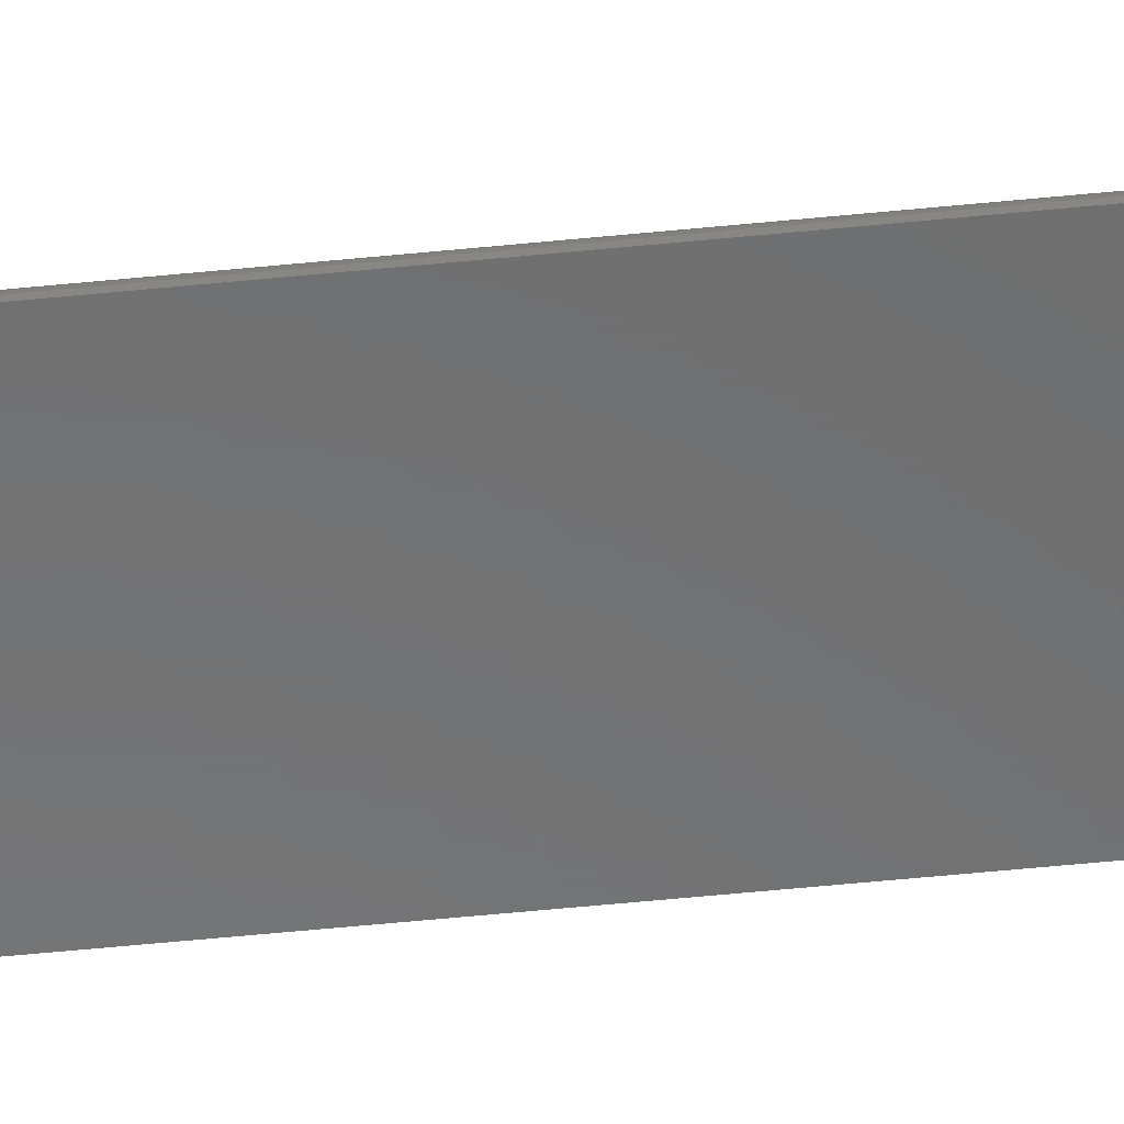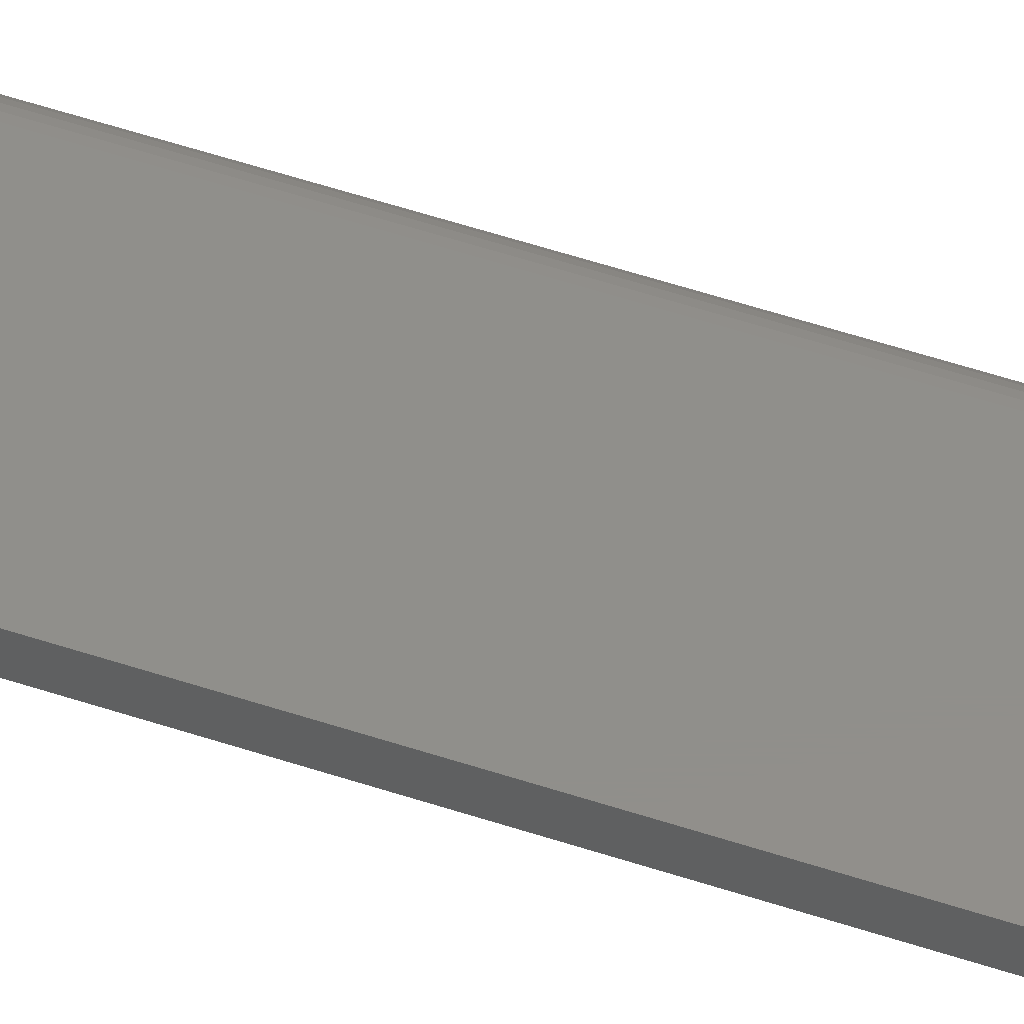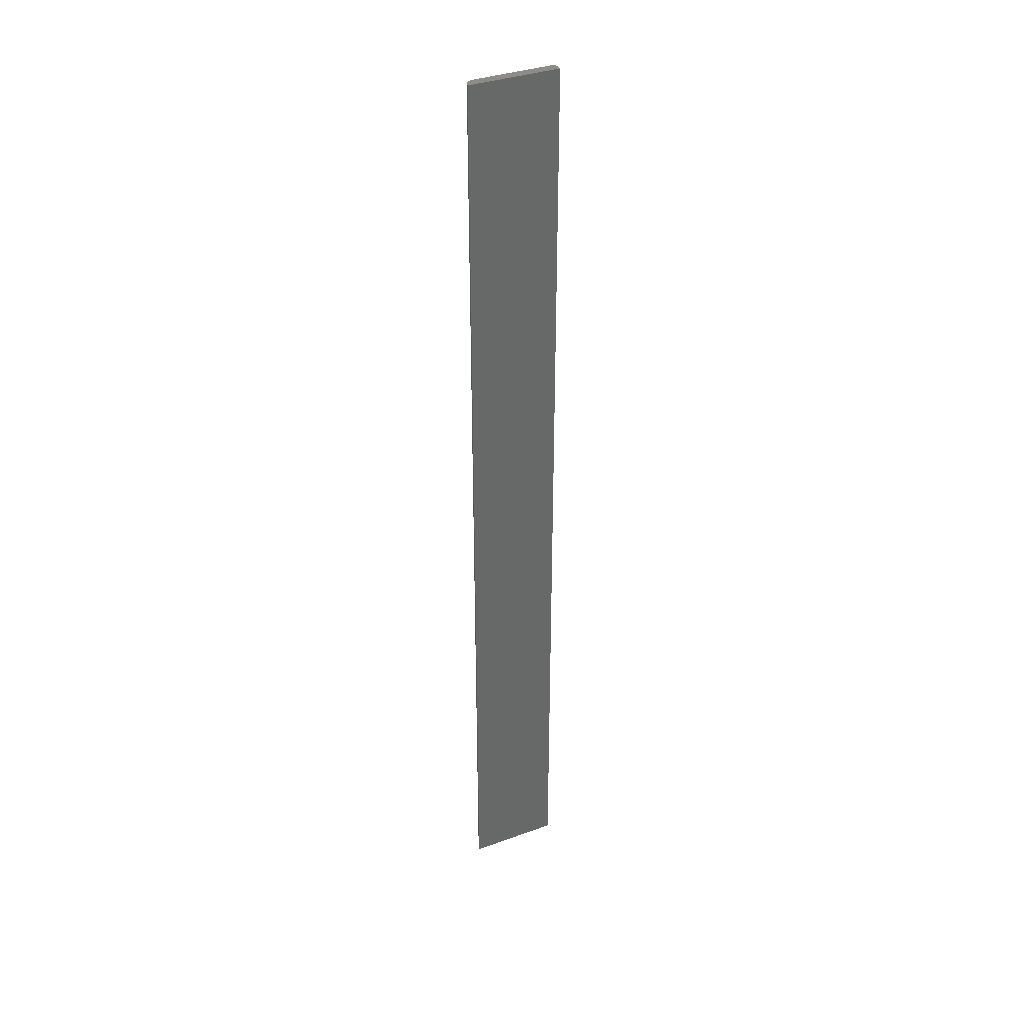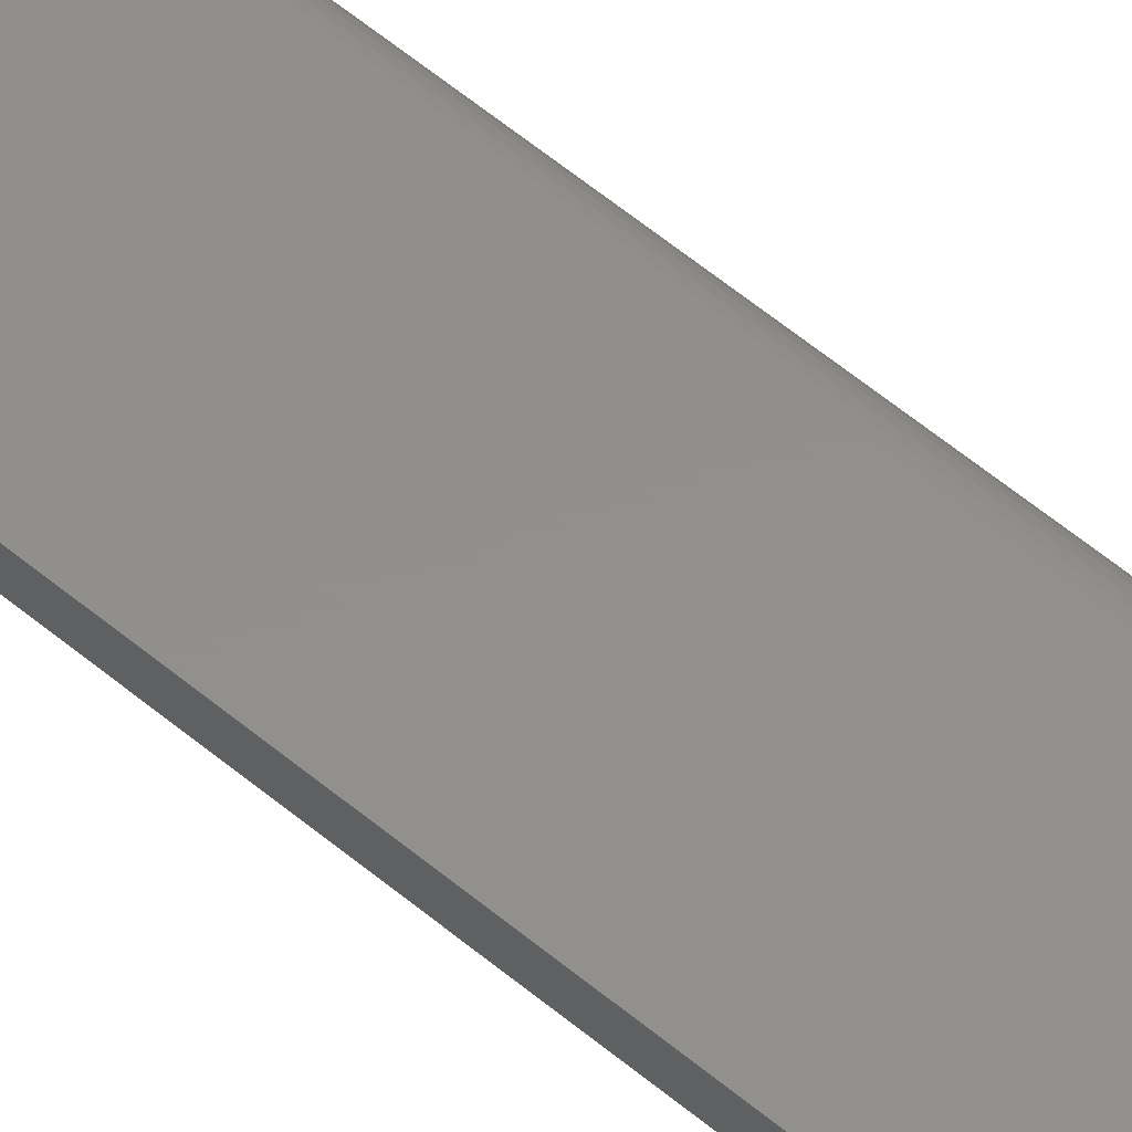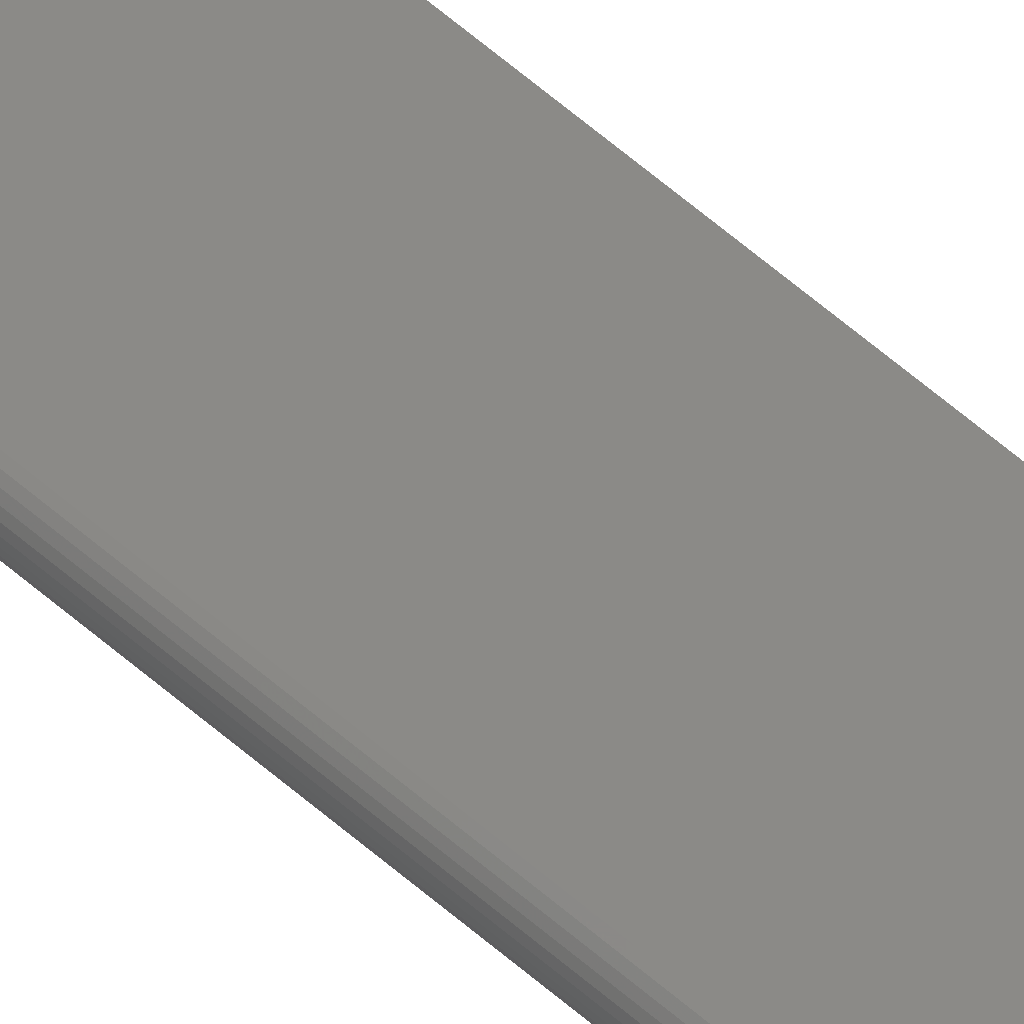
<metadata>
{"format":"stl","ext":"stl","renderer":"f3d","projection":"perspective","resolution":1024,"background":"white","views":[{"elev":-57.5,"azim":95.9,"up":"+Z"},{"elev":49.4,"azim":-69.3,"up":"+Z"},{"elev":35.9,"azim":154.6,"up":"+Y"},{"elev":51.7,"azim":-46.9,"up":"+Z"},{"elev":78.0,"azim":128.5,"up":"+Z"}]}
</metadata>
<code>
# stl→obj: 22 verts, 40 faces
v 0 0 0.007812
v 0.06324 0 0.007812
v 0 0.75 0.007812
v 0.06324 0.75 0.007812
v 0.06476 0.75 0.007662
v 0.06758 0.75 0.006496
v 0.06623 0.75 0.007218
v 0 0.75 0
v 0.06876 0.75 0.005524
v 0.06974 0.75 0.00434
v 0.07046 0.75 0.00299
v 0.0709 0.75 0.001524
v 0.07105 0.75 0
v 0.06758 0 0.006496
v 0.06476 0 0.007662
v 0.06623 0 0.007218
v 0 0 0
v 0.07105 0 0
v 0.0709 0 0.001524
v 0.07046 0 0.00299
v 0.06974 0 0.00434
v 0.06876 0 0.005524
f 1 2 3
f 3 2 4
f 4 5 6
f 6 5 7
f 8 3 4
f 8 4 6
f 8 6 9
f 8 9 10
f 8 10 11
f 8 11 12
f 8 12 13
f 2 14 15
f 2 1 14
f 15 14 16
f 17 18 19
f 17 19 20
f 17 20 21
f 17 21 22
f 17 22 14
f 17 14 1
f 17 8 18
f 18 8 13
f 18 13 19
f 19 13 12
f 19 12 20
f 20 12 11
f 20 11 21
f 21 11 10
f 21 10 22
f 22 10 9
f 22 9 14
f 14 9 6
f 14 6 16
f 16 6 7
f 16 7 15
f 15 7 5
f 15 5 2
f 2 5 4
f 3 8 1
f 1 8 17

</code>
